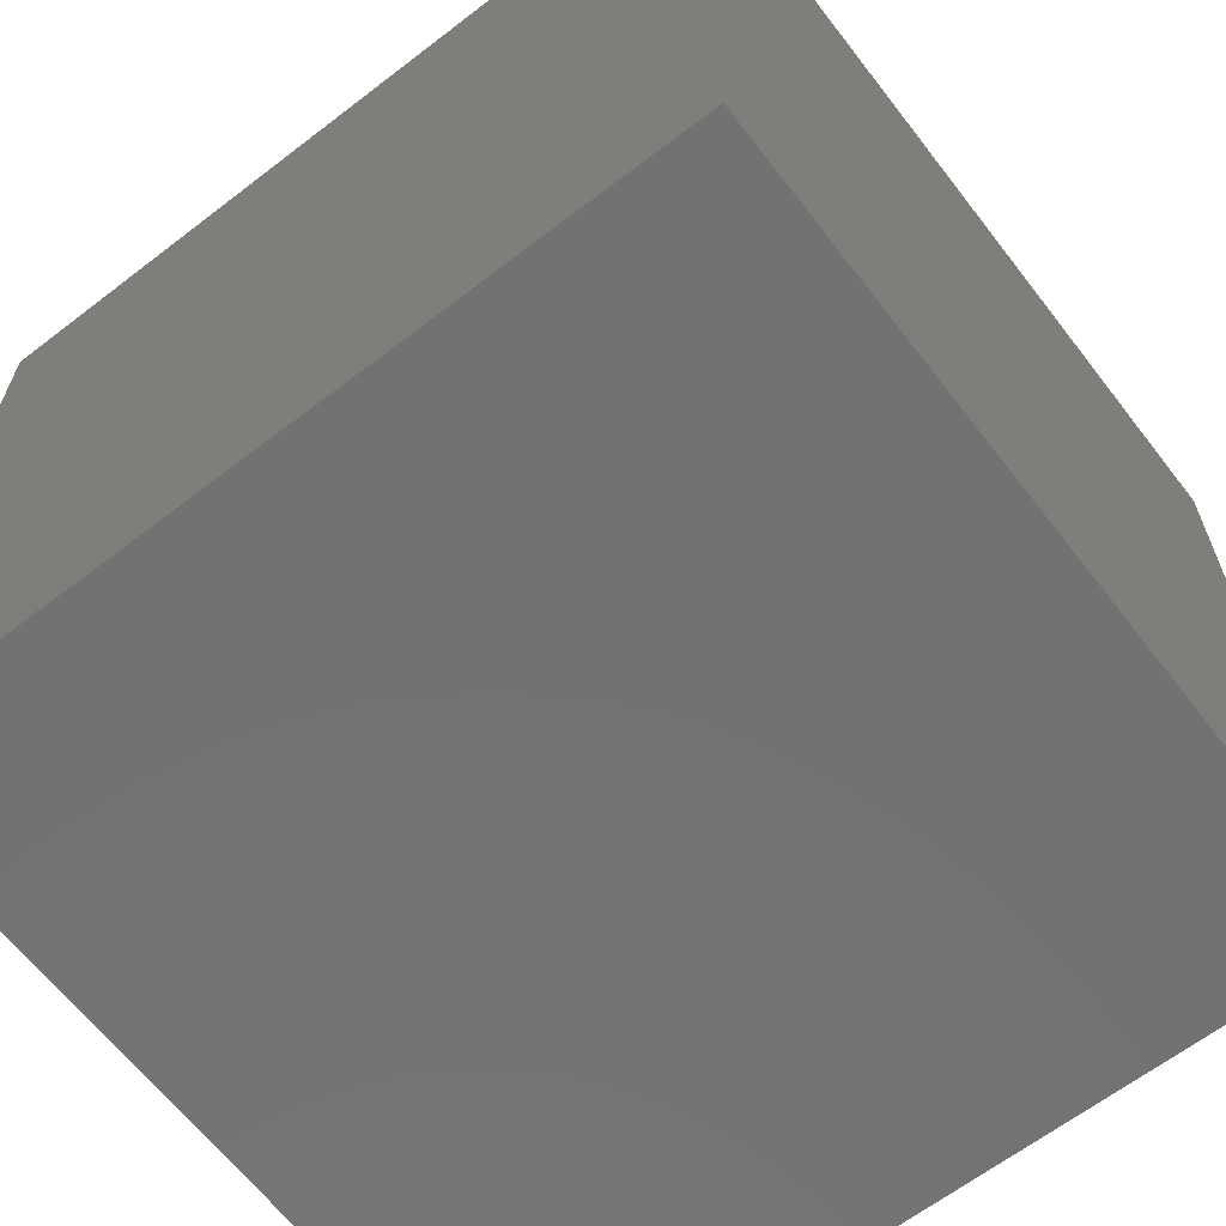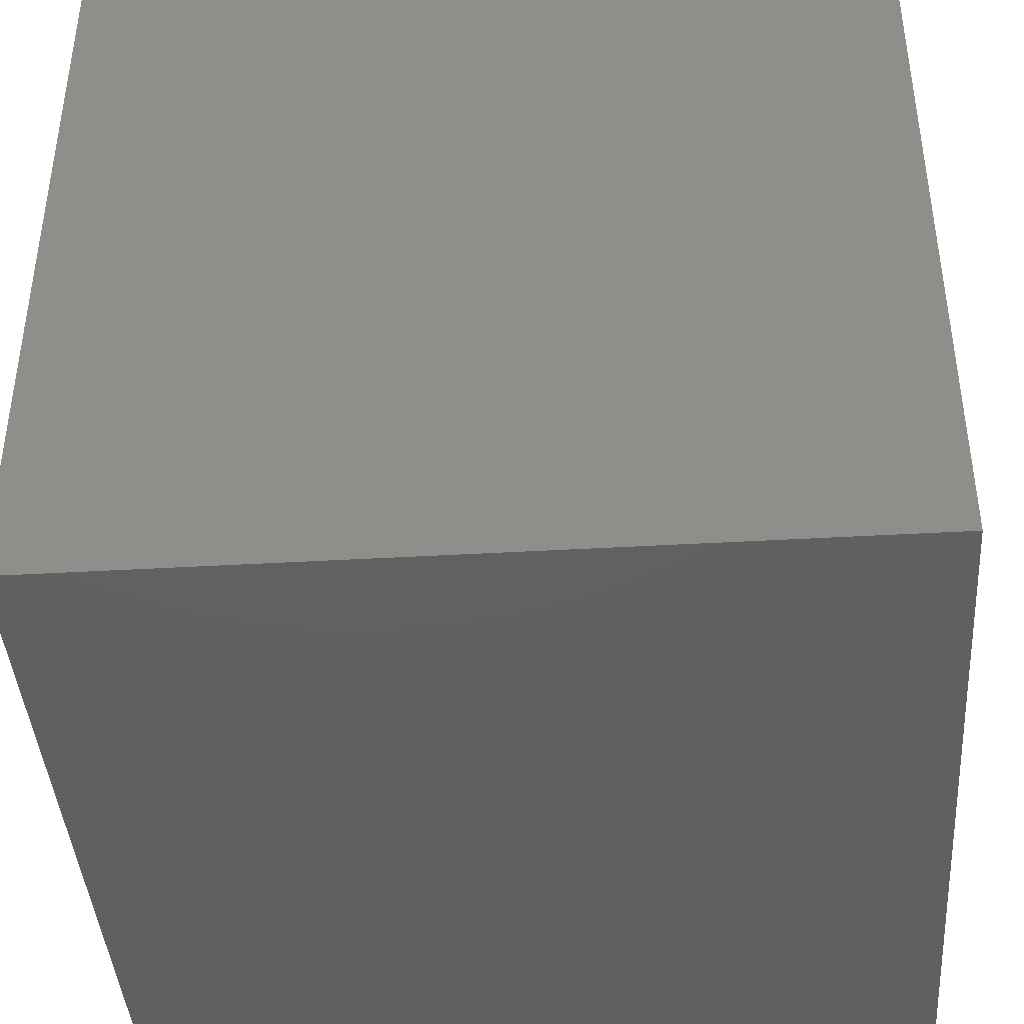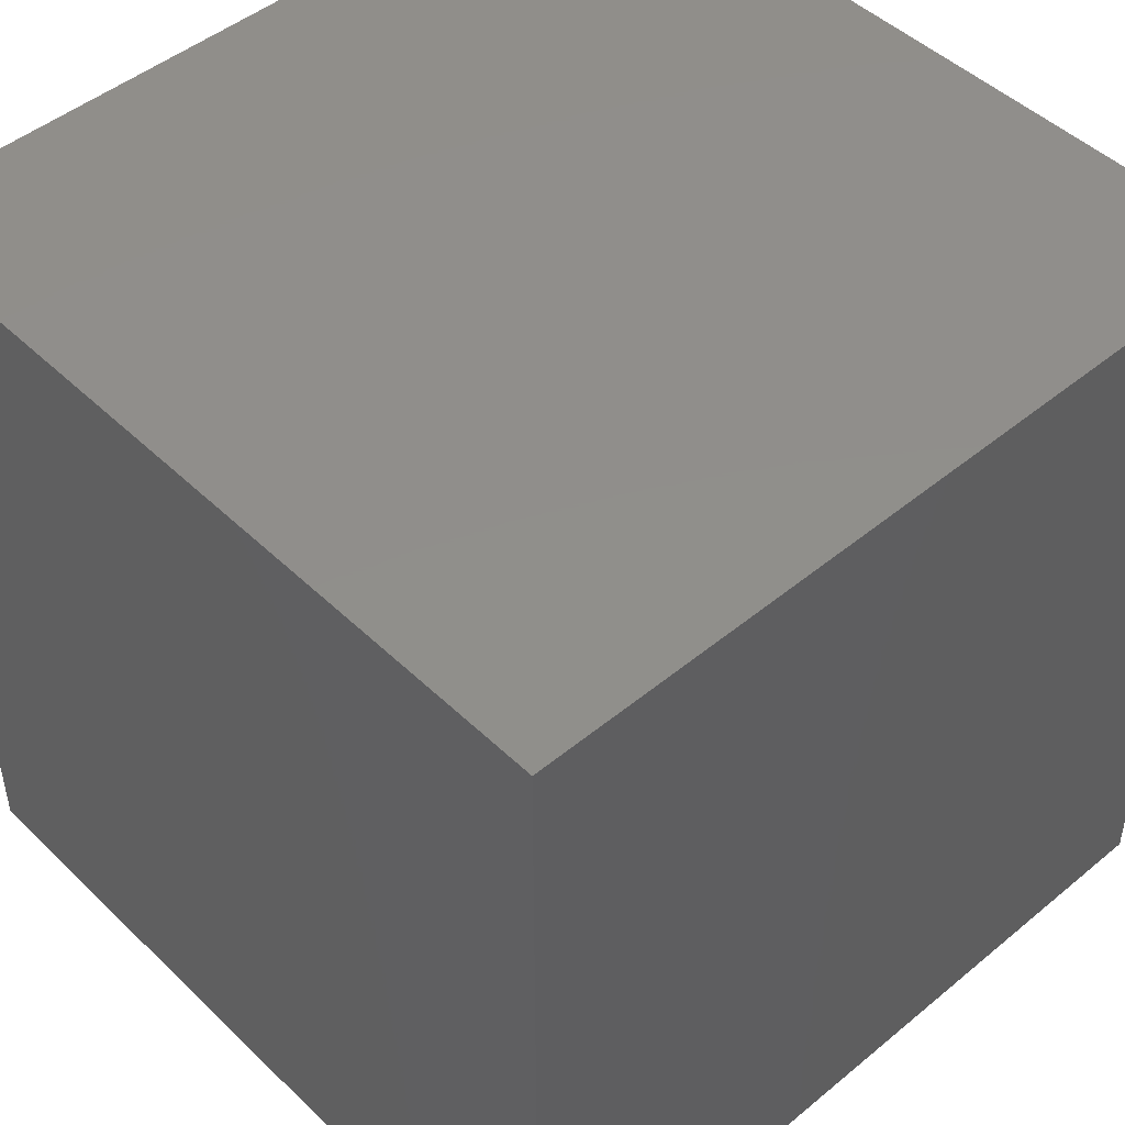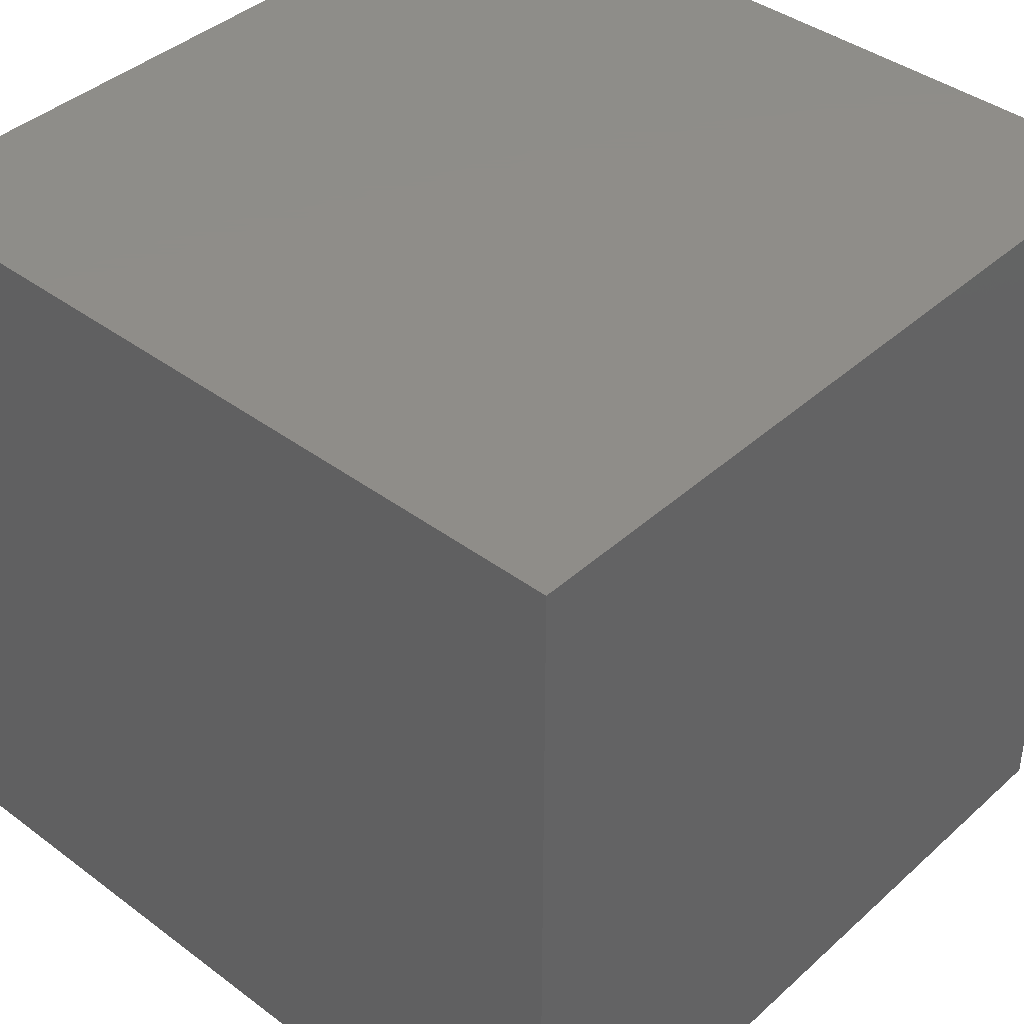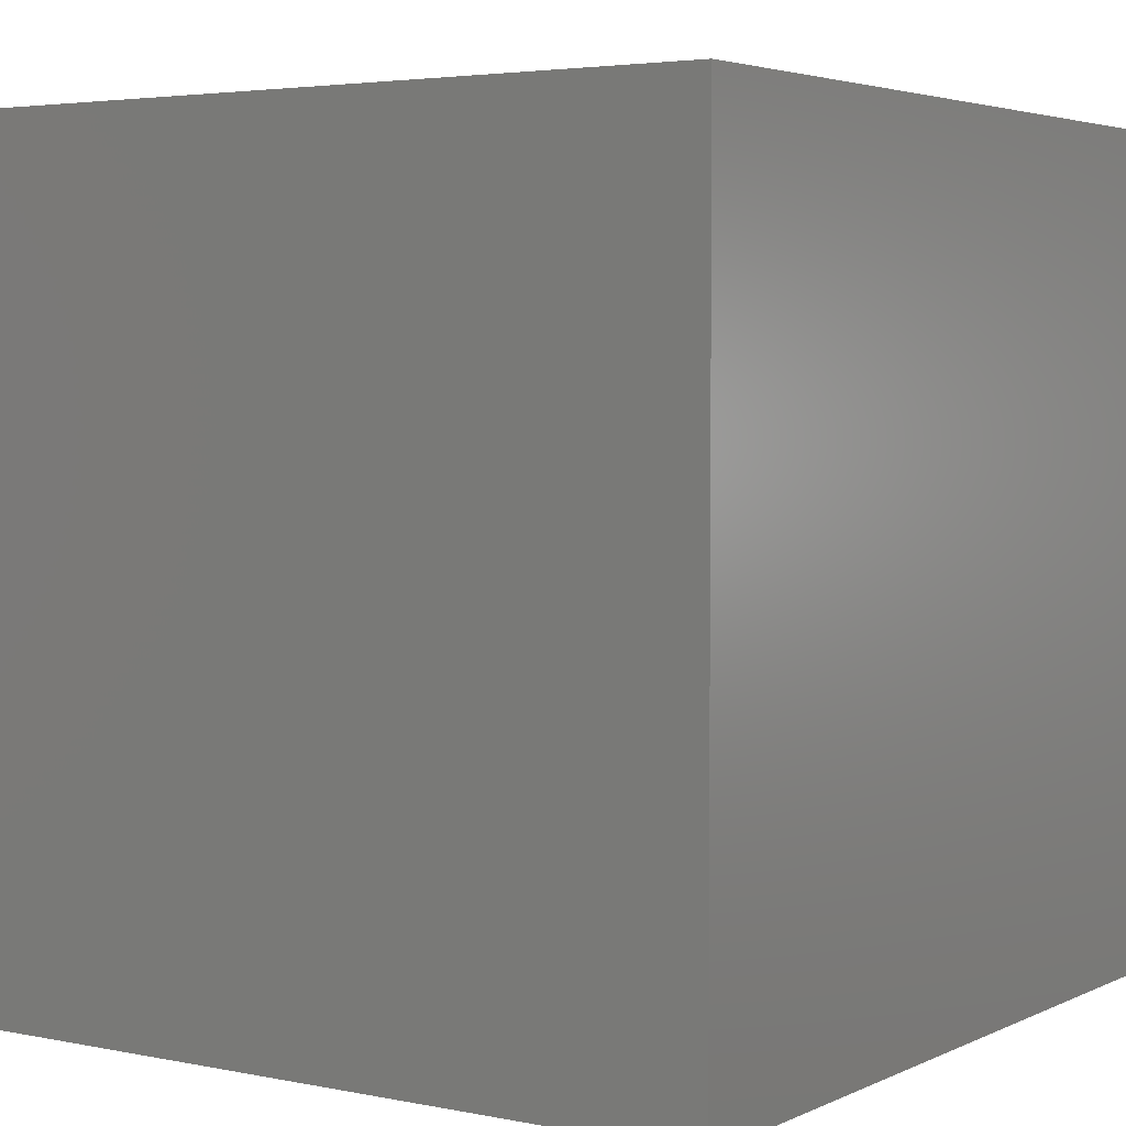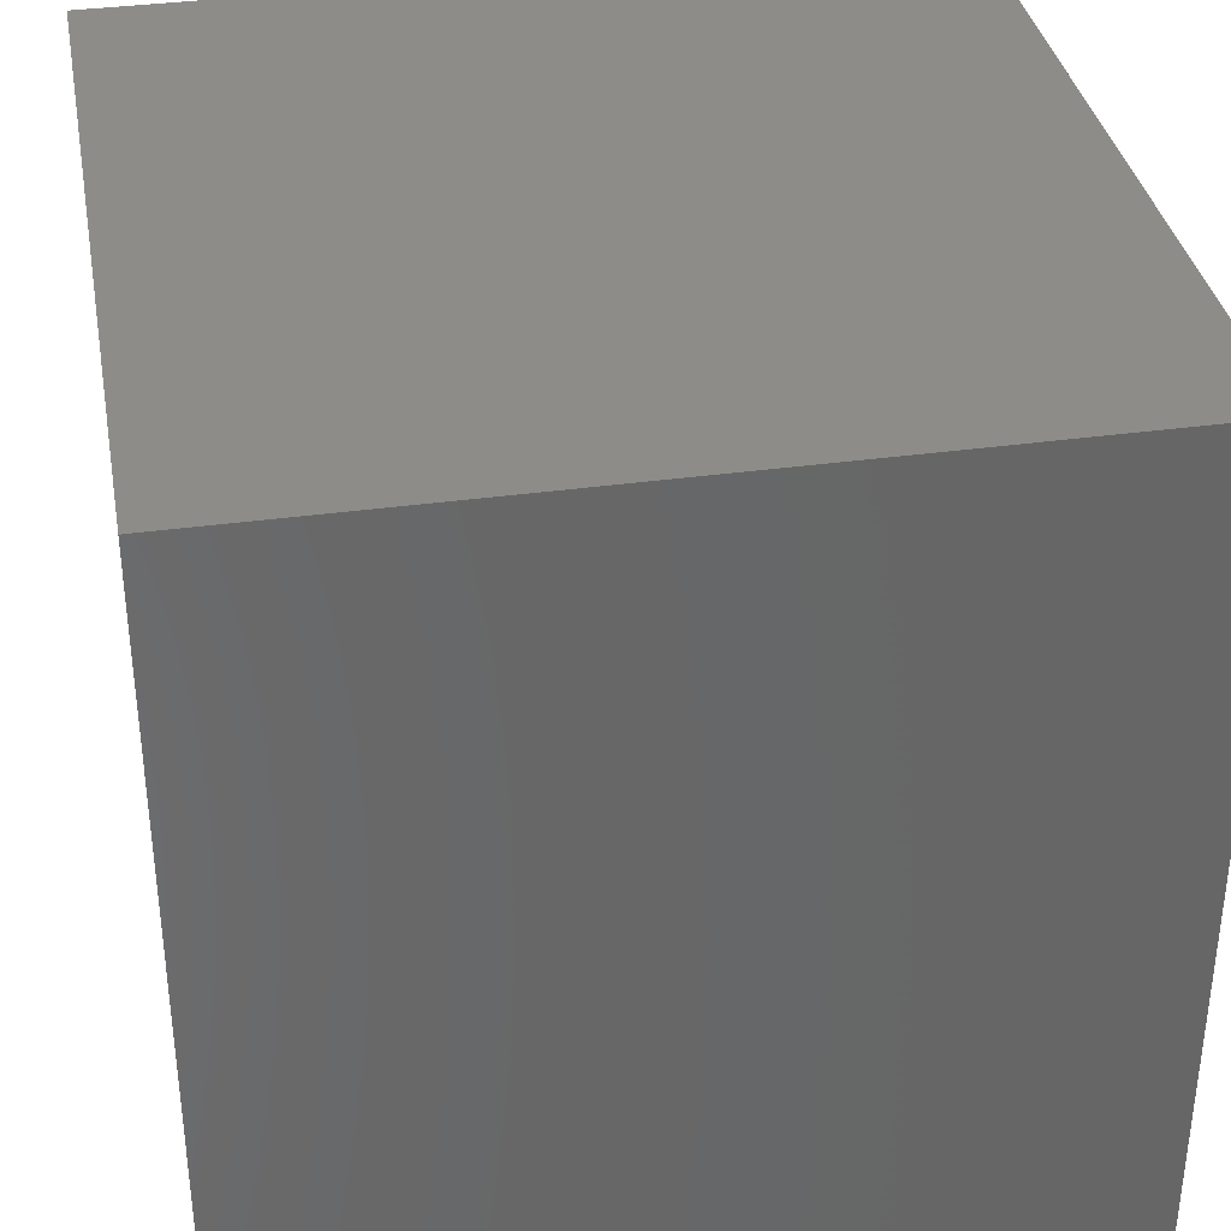
<metadata>
{"format":"stl","ext":"stl","renderer":"f3d","projection":"perspective","resolution":1024,"background":"white","views":[{"elev":-64.4,"azim":-142.3,"up":"+Y"},{"elev":-41.7,"azim":-86.0,"up":"+Y"},{"elev":47.5,"azim":-42.9,"up":"+Z"},{"elev":40.5,"azim":42.4,"up":"+Y"},{"elev":3.8,"azim":124.1,"up":"+Y"},{"elev":35.8,"azim":-10.3,"up":"+Z"}]}
</metadata>
<code>
# stl→obj: 8 verts, 13 faces
v -0.9901 -1.289 -0.1567
v -0.9901 -1.289 1.843
v -0.9901 0.7108 1.843
v -0.9901 0.7108 -0.1567
v 1.01 0.7108 1.843
v 1.01 0.7108 -0.1567
v 1.01 -1.289 1.843
v 1.01 -1.289 -0.1567
f 1 2 3
f 1 2 3
f 3 4 1
f 4 3 5
f 5 6 4
f 6 5 7
f 7 8 6
f 2 1 8
f 8 7 2
f 8 1 4
f 4 6 8
f 5 3 2
f 2 7 5

</code>
